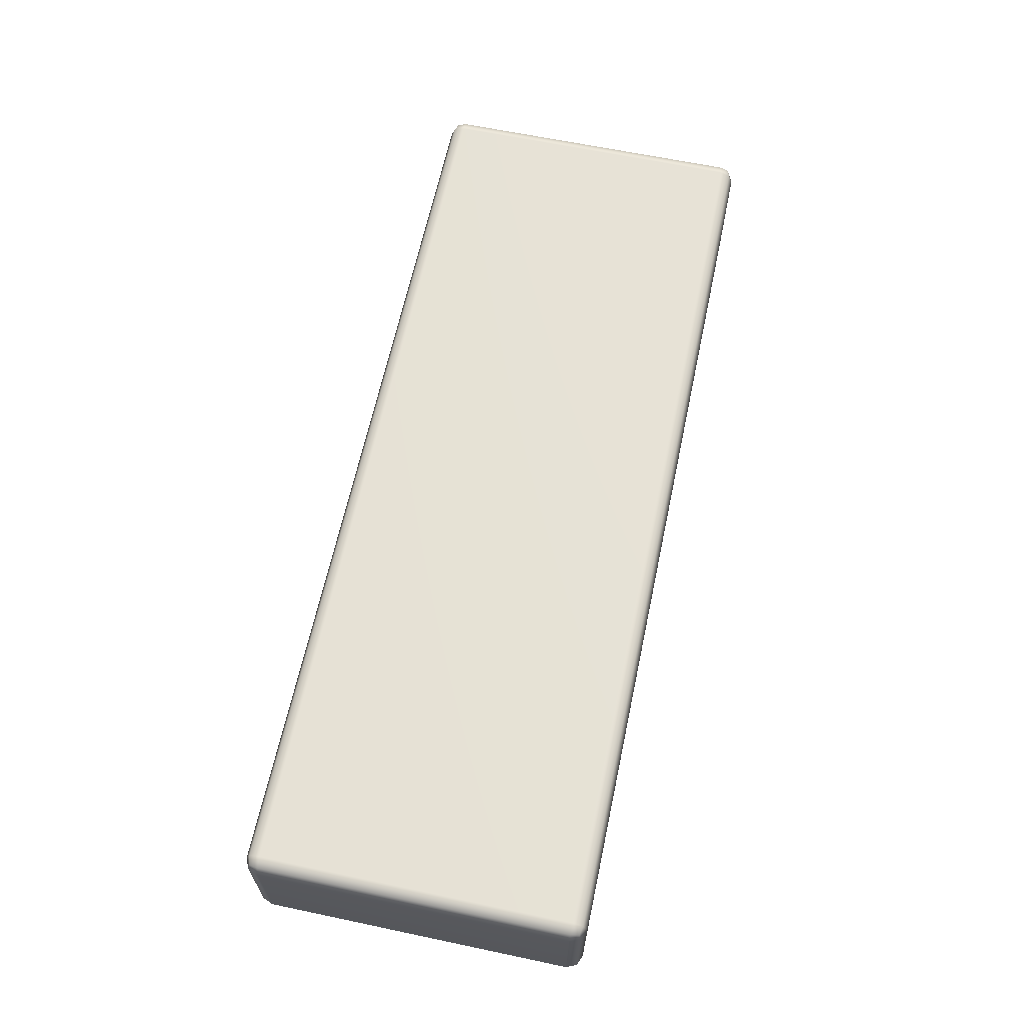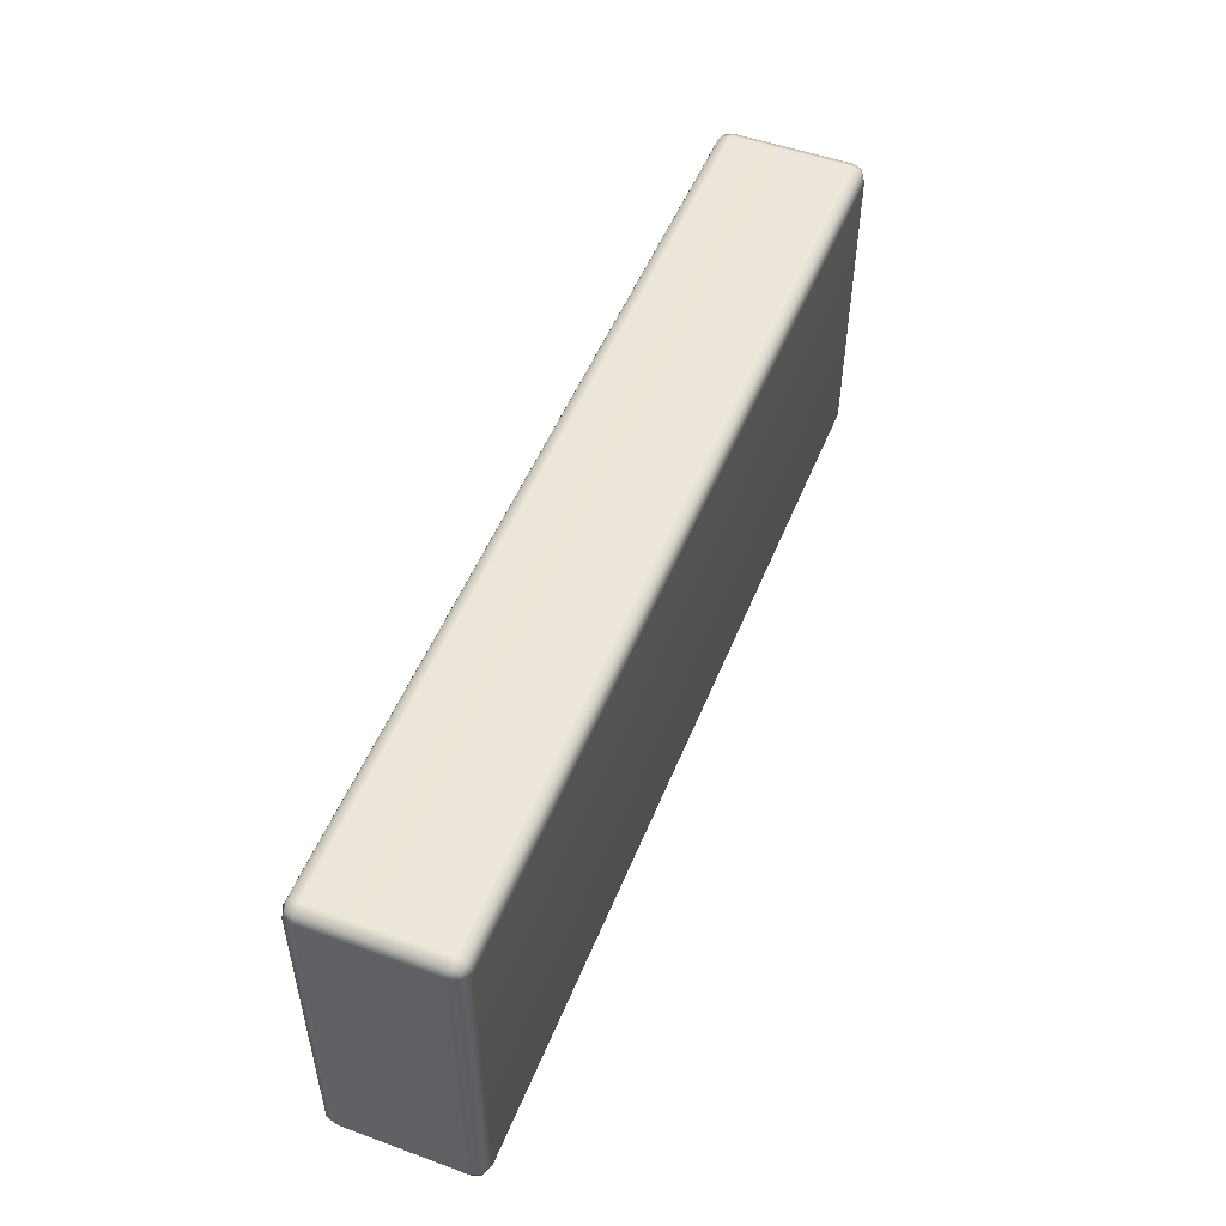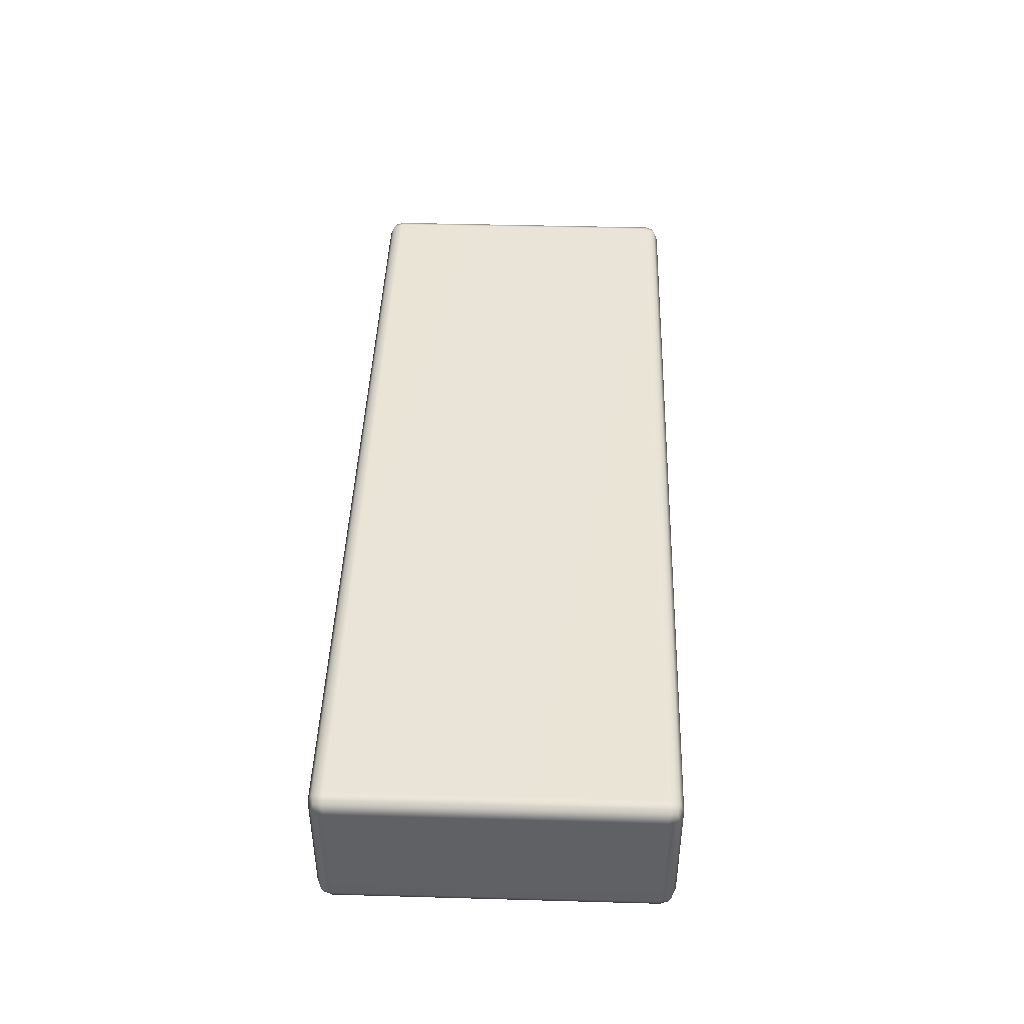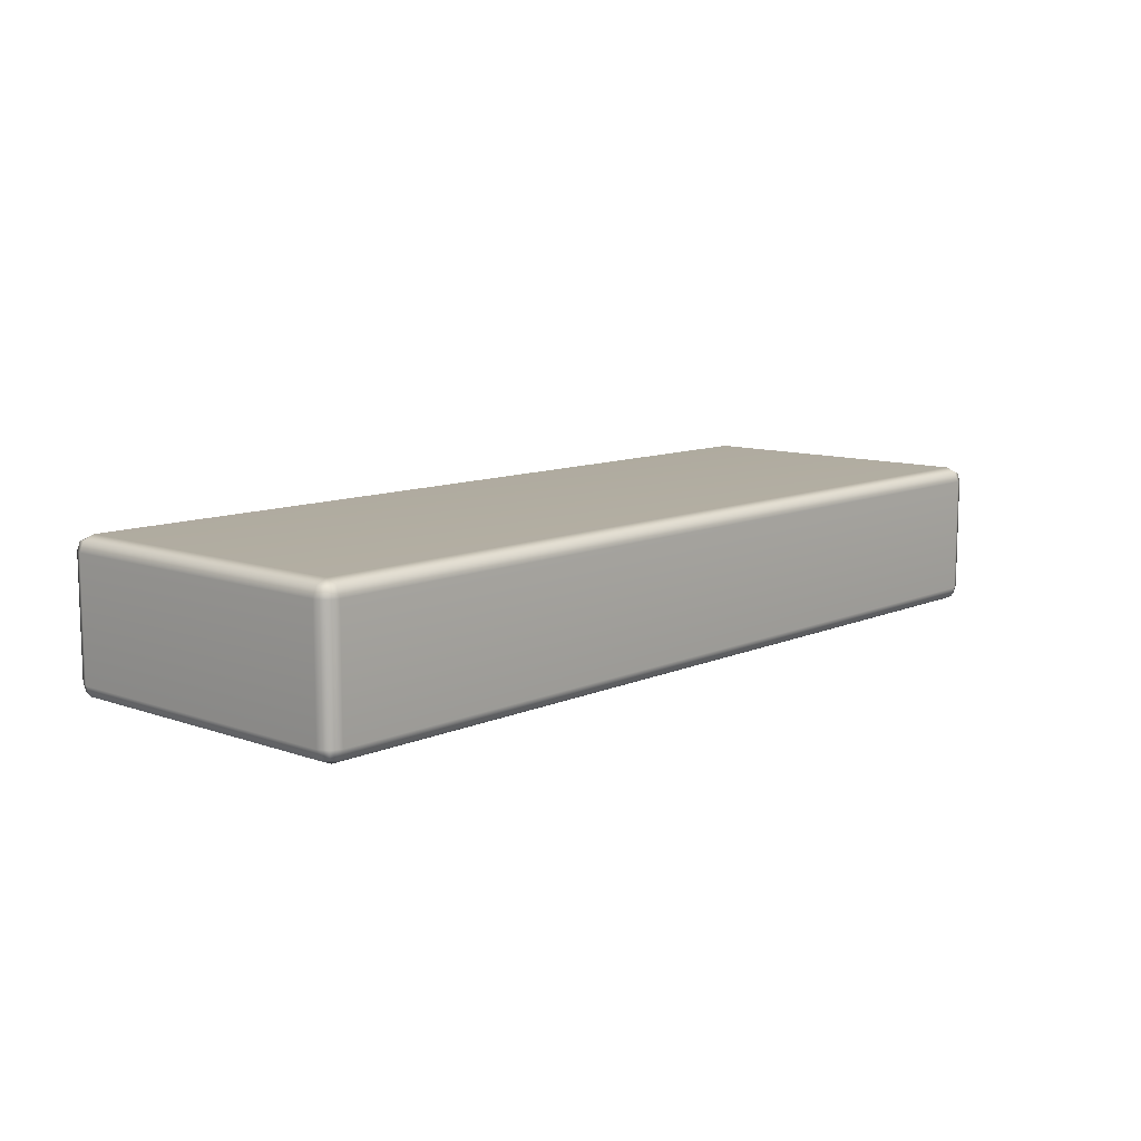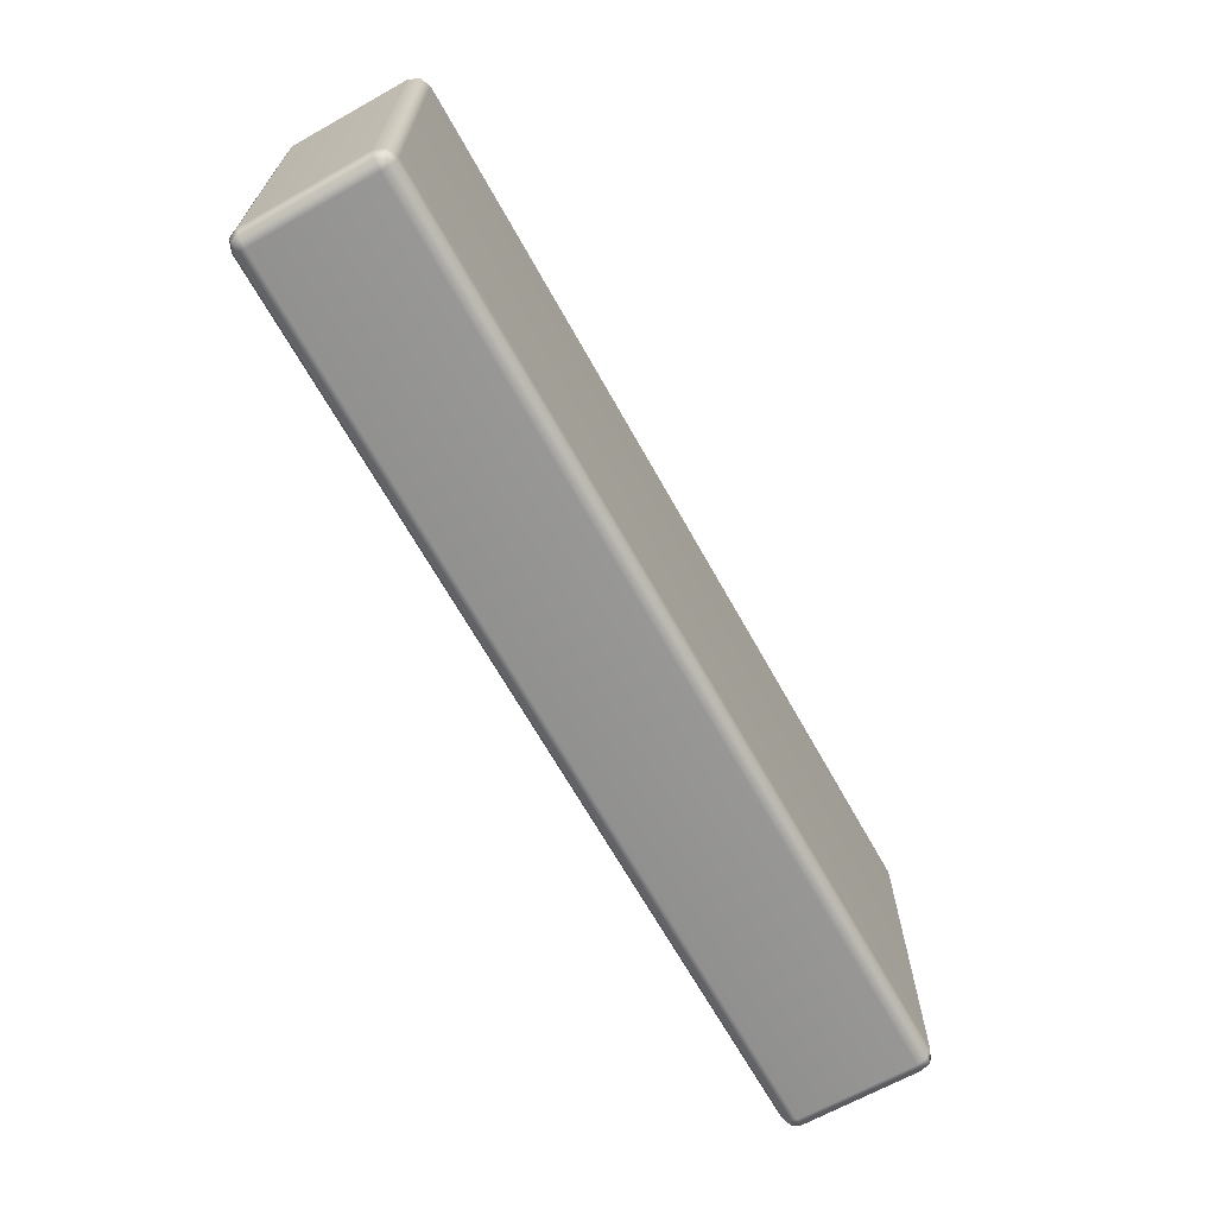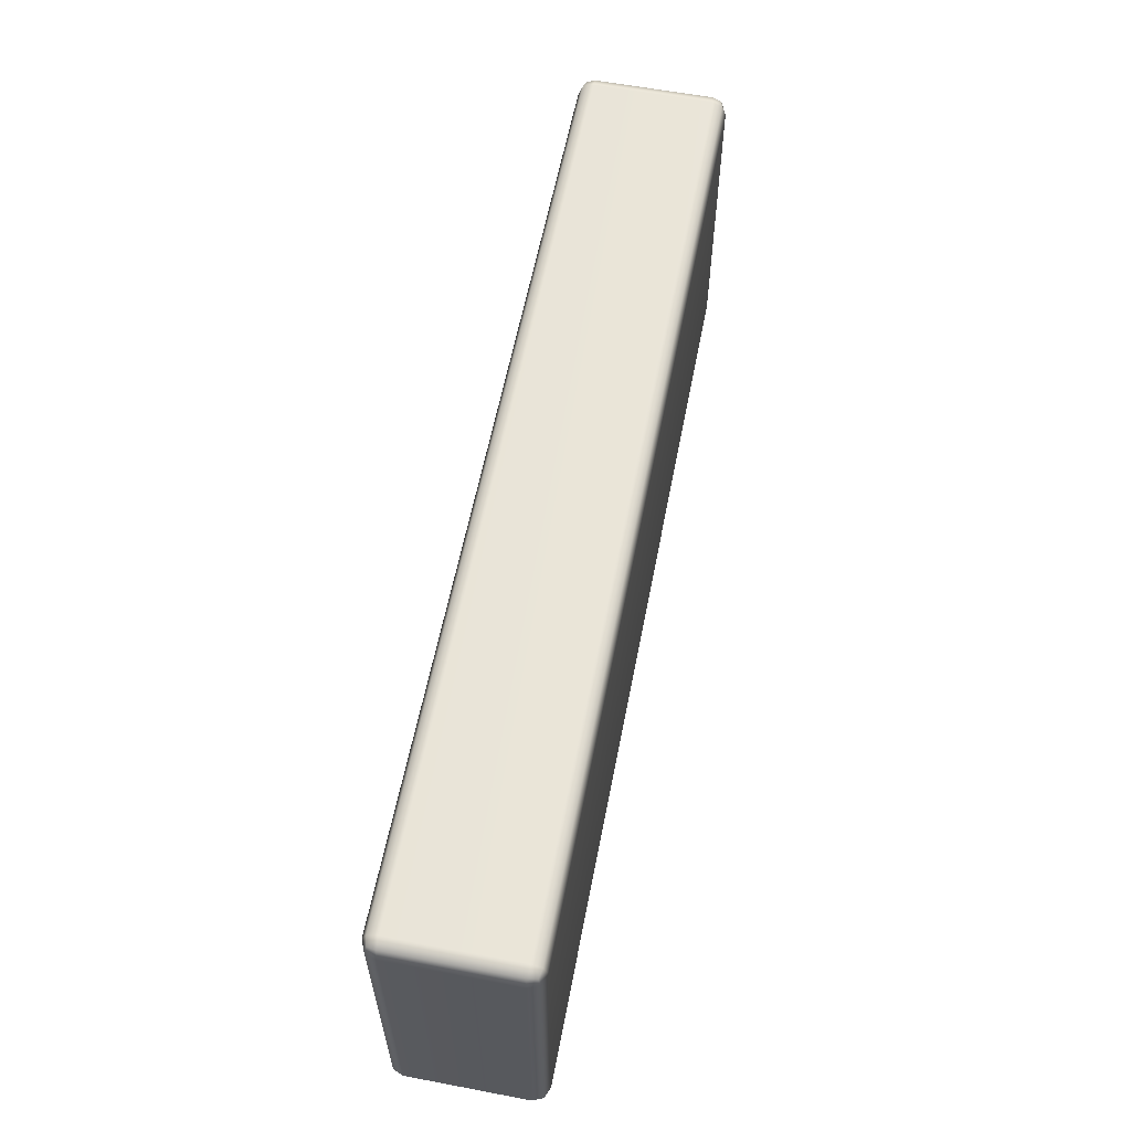
<metadata>
{"format":"obj","ext":"obj","renderer":"f3d","projection":"perspective","resolution":1024,"background":"white","views":[{"elev":63.9,"azim":-78.0,"up":"+Y"},{"elev":51.1,"azim":111.6,"up":"+Z"},{"elev":43.2,"azim":-88.1,"up":"+Y"},{"elev":10.3,"azim":-47.9,"up":"+Y"},{"elev":-67.0,"azim":-60.8,"up":"+Z"},{"elev":59.6,"azim":-79.0,"up":"+Z"}]}
</metadata>
<code>
g ENV_S04_Path_M_SpeakerShelf2_MO
v -6.414 -0.8394 3.002
v -6.394 -0.9291 2.982
v -6.414 -0.9493 2.892
v -6.46 -0.8394 2.892
v -6.414 0.403 3.002
v -6.46 -0.8394 -0.3448
v -6.414 -0.9493 -0.3448
v -6.46 0.403 2.892
v -6.414 -0.8394 -0.4545
v -6.394 -0.9291 -0.4343
v -6.46 0.403 -0.3448
v -6.414 0.403 -0.4545
v -6.414 0.513 -0.3448
v -6.394 0.4928 -0.4343
v -6.414 0.513 2.892
v -6.394 0.4928 2.982
v -6.305 0.513 -0.4545
v -6.414 0.403 -0.4545
v -6.305 0.5584 -0.3448
v -6.305 0.513 3.002
v -6.414 0.403 3.002
v -6.305 0.5584 2.892
v 3.118 0.5584 -0.3448
v -6.305 0.403 3.048
v -6.414 -0.8394 3.002
v -6.305 0.403 -0.5
v 3.118 0.513 -0.4545
v -6.305 -0.8394 -0.5
v -6.414 -0.8394 -0.4545
v -6.305 -0.9493 -0.4545
v -6.394 -0.9291 -0.4343
v -6.414 -0.9493 -0.3448
v 3.118 -0.8394 -0.5
v 3.118 0.403 -0.5
v 3.118 0.403 3.048
v 3.118 0.513 3.002
v -6.305 -0.8394 3.048
v -6.305 -0.9493 3.002
v -6.394 -0.9291 2.982
v 3.118 -0.9493 3.002
v 3.118 -0.8394 3.048
v 3.228 -0.8394 3.002
v 3.208 -0.9291 2.982
v 3.228 0.403 3.002
v 3.208 0.4928 2.982
v 3.118 0.5584 2.892
v 3.228 0.513 2.892
v 3.228 0.403 3.002
v 3.228 0.513 -0.3448
v 3.274 0.403 2.892
v 3.228 -0.8394 3.002
v 3.274 0.403 -0.3448
v 3.274 -0.8394 2.892
v 3.228 -0.9493 2.892
v 3.208 -0.9291 2.982
v 3.228 -0.9493 -0.3448
v 3.274 -0.8394 -0.3448
v 3.228 -0.8394 -0.4545
v 3.208 -0.9291 -0.4343
v 3.228 0.403 -0.4545
v 3.208 0.4928 -0.4343
v 3.228 0.403 -0.4545
v 3.228 -0.8394 -0.4545
v 3.118 -0.9493 -0.4545
v 3.208 -0.9291 -0.4343
v 3.228 -0.9493 -0.3448
v -6.305 -0.9947 -0.3448
v 3.118 -0.9947 -0.3448
v 3.228 -0.9493 2.892
v -6.305 -0.9947 2.892
v -6.414 -0.9493 2.892
v 3.118 -0.9947 2.892
v -6.305 -0.9493 3.002
v -6.394 -0.9291 2.982
v 3.118 -0.9493 3.002
v 3.208 -0.9291 2.982
g ENV_S04_Path_M_SpeakerShelf2_MO_0
f 3 2 1
f 4 3 1
f 1 5 4
f 4 6 3
f 6 7 3
f 5 8 4
f 4 8 6
f 6 9 7
f 9 10 7
f 9 6 11
f 8 11 6
f 12 9 11
f 11 13 12
f 13 11 8
f 13 14 12
f 8 5 15
f 15 13 8
f 5 16 15
f 17 14 13
f 18 14 17
f 19 13 15
f 19 17 13
f 15 16 20
f 20 16 21
f 22 19 15
f 22 15 20
f 19 23 17
f 23 19 22
f 24 20 21
f 24 21 25
f 26 18 17
f 23 27 17
f 17 27 26
f 26 28 18
f 28 29 18
f 28 30 29
f 30 31 29
f 32 31 30
f 33 28 26
f 28 33 30
f 27 34 26
f 34 33 26
f 24 35 20
f 35 36 20
f 20 36 22
f 35 24 37
f 37 24 25
f 37 25 38
f 25 39 38
f 38 40 37
f 41 35 37
f 40 41 37
f 41 40 42
f 40 43 42
f 42 44 41
f 44 35 41
f 35 44 36
f 44 45 36
f 36 46 22
f 46 23 22
f 36 45 47
f 46 36 47
f 47 45 48
f 49 23 46
f 47 49 46
f 23 49 27
f 50 47 48
f 50 48 51
f 50 52 47
f 52 49 47
f 53 50 51
f 52 50 53
f 53 51 54
f 51 55 54
f 54 56 53
f 57 52 53
f 56 57 53
f 57 56 58
f 56 59 58
f 57 58 60
f 52 57 60
f 52 60 49
f 60 61 49
f 49 61 27
f 27 61 62
f 34 27 62
f 62 63 34
f 63 33 34
f 33 63 64
f 63 65 64
f 33 64 30
f 64 65 66
f 30 64 67
f 67 32 30
f 68 64 66
f 64 68 67
f 68 66 69
f 32 67 70
f 71 32 70
f 68 72 67
f 72 68 69
f 72 70 67
f 70 73 71
f 70 72 73
f 73 74 71
f 72 75 73
f 72 69 75
f 69 76 75

</code>
